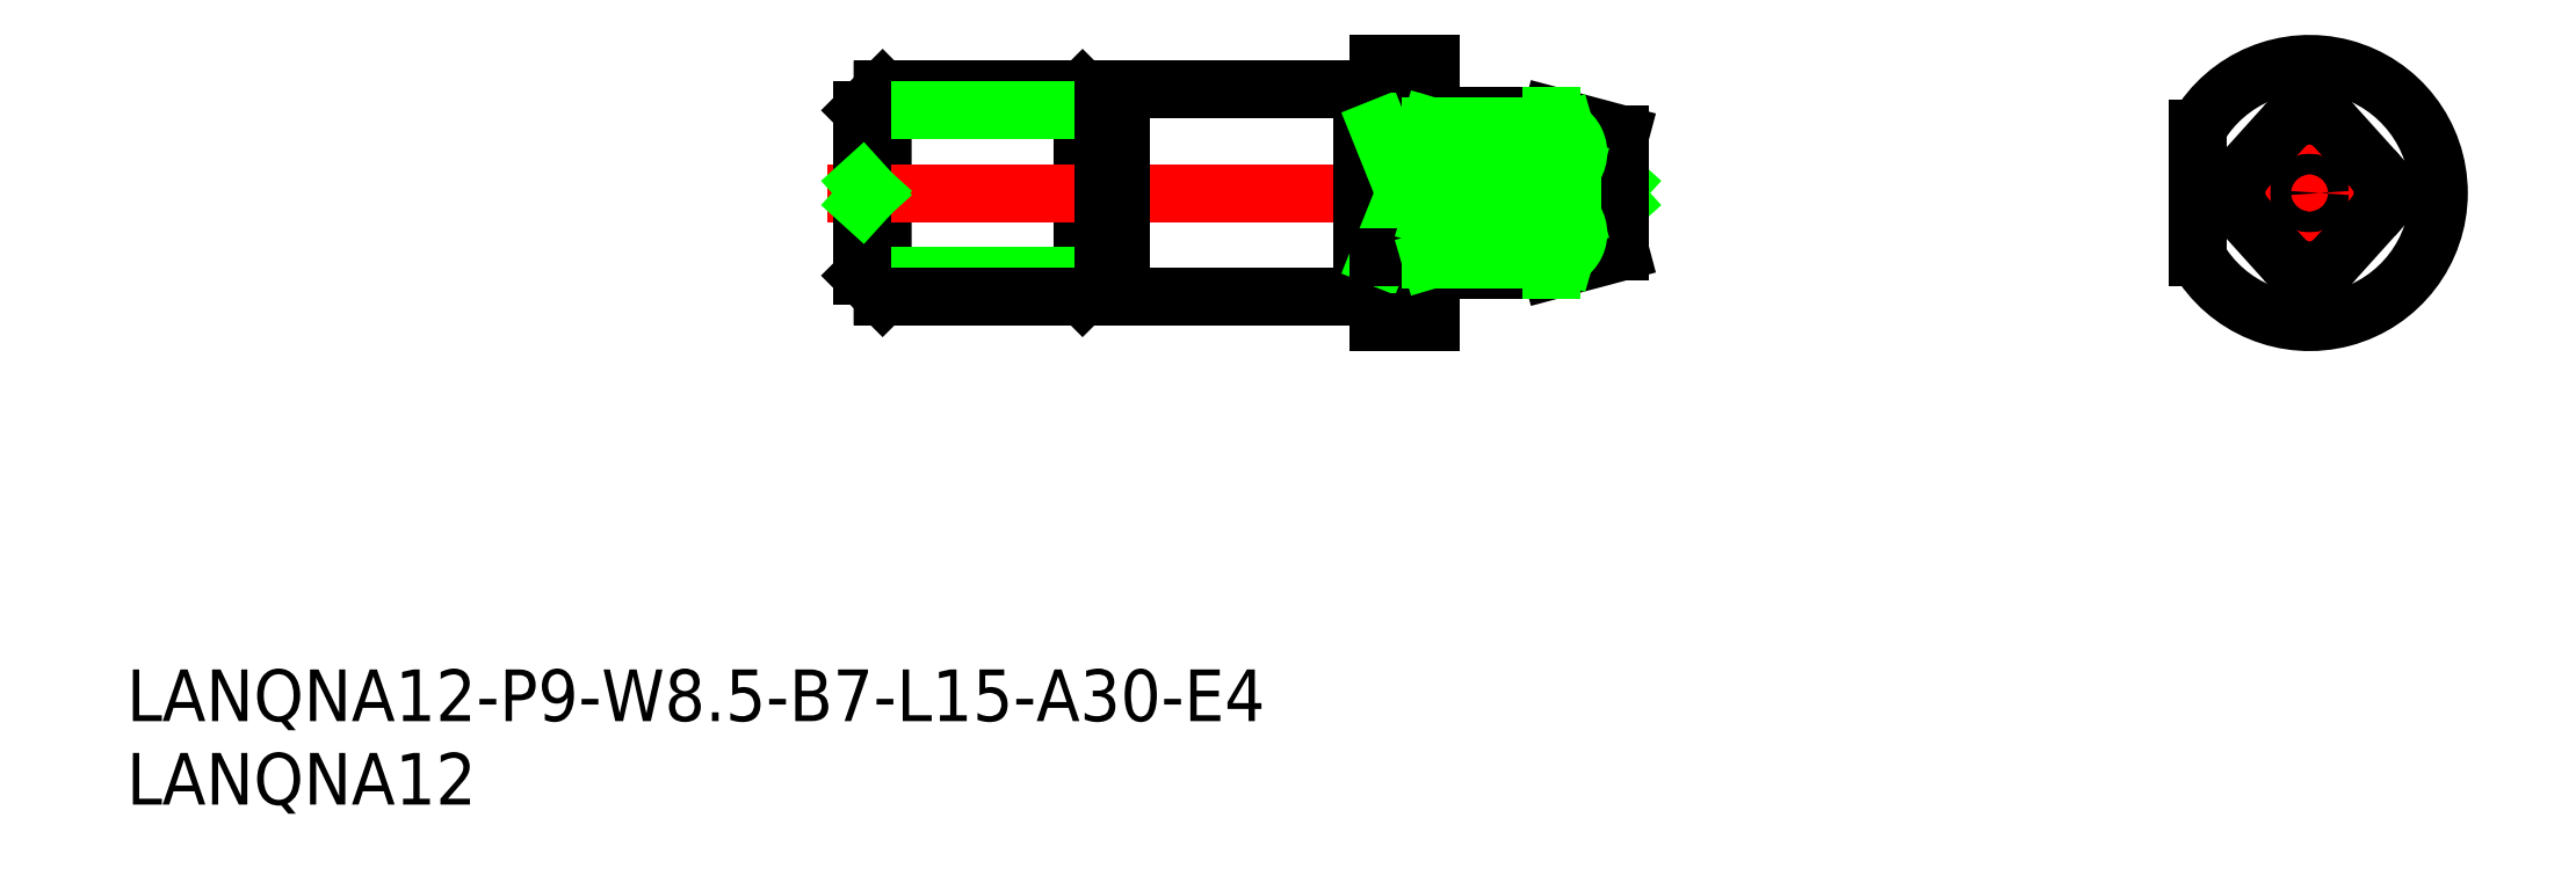
<metadata>
{"format":"dxf","ext":"dxf","renderer":"ezdxf+matplotlib","layout":"modelspace","background":"white","min_lineweight":24,"dpi":150}
</metadata>
<code>
0
SECTION
2
ENTITIES
0
LINE
8
CENTER
10
156.1
20
141.2
30
0
11
171.6
21
141.2
31
0
0
LINE
8
CENTER
10
163.9
20
149.2
30
0
11
163.9
21
133.2
31
0
0
ARC
8
0
10
163.9
20
141.2
30
0
40
7.5
50
209.9
51
150.1
0
CIRCLE
8
0
10
163.9
20
141.2
30
0
40
0.5903
0
LINE
8
0
10
79.91
20
136.4
30
0
11
81.11
21
135.2
31
0
0
LINE
8
0
10
81.11
20
135.2
30
0
11
81.11
21
147.2
31
0
0
LINE
8
0
10
93.91
20
136.4
30
0
11
92.71
21
135.2
31
0
0
LINE
8
0
10
92.71
20
147.2
30
0
11
92.71
21
135.2
31
0
0
LINE
8
0
10
93.91
20
136.4
30
0
11
94.91
21
136.4
31
0
0
LINE
8
0
10
79.91
20
136.4
30
0
11
93.91
21
136.4
31
0
0
LINE
8
0
10
81.11
20
135.2
30
0
11
92.71
21
135.2
31
0
0
LINE
8
0
10
119.9
20
145.7
30
0
11
123.9
21
144.6
31
0
0
INSERT
8
0
2
*U2
10
0
20
0
30
0
0
LINE
8
0
10
112.9
20
148.7
30
0
11
112.9
21
133.7
31
0
0
LINE
8
0
10
112.9
20
148.7
30
0
11
112.9
21
148.7
31
0
0
LINE
8
CENTER
10
77.91
20
141.2
30
0
11
125.9
21
141.2
31
0
0
LINE
8
0
10
108.9
20
147.2
30
0
11
108.9
21
135.2
31
0
0
LINE
8
0
10
94.91
20
135.2
30
0
11
108.9
21
135.2
31
0
0
LINE
8
0
10
108.9
20
135.2
30
0
11
108.9
21
147.2
31
0
0
LINE
8
0
10
108.9
20
147.2
30
0
11
94.91
21
147.2
31
0
0
LINE
8
0
10
94.91
20
147.2
30
0
11
94.91
21
135.2
31
0
0
LINE
8
0
10
109.9
20
146.8
30
0
11
108.9
21
146.8
31
0
0
LINE
8
0
10
108.9
20
135.6
30
0
11
109.9
21
135.6
31
0
0
LINE
8
0
10
113.9
20
145.7
30
0
11
119.9
21
145.7
31
0
0
LINE
8
0
10
112.9
20
136.7
30
0
11
112.9
21
136.7
31
0
0
LINE
8
0
10
109.9
20
148.7
30
0
11
109.9
21
133.7
31
0
0
LINE
8
0
10
109.9
20
144.9
30
0
11
112.9
21
144.9
31
0
0
LINE
8
0
10
109.9
20
144.9
30
0
11
112.9
21
137.4
31
0
0
LINE
8
0
10
112.9
20
144.9
30
0
11
109.9
21
137.4
31
0
0
LINE
8
0
10
79.91
20
146
30
0
11
81.11
21
147.2
31
0
0
LINE
8
0
10
81.11
20
147.2
30
0
11
92.71
21
147.2
31
0
0
LINE
8
0
10
93.91
20
146
30
0
11
92.71
21
147.2
31
0
0
LINE
8
0
10
79.91
20
146
30
0
11
93.91
21
146
31
0
0
LINE
8
0
10
93.91
20
146
30
0
11
94.91
21
146
31
0
0
LINE
8
0
10
93.91
20
146
30
0
11
93.91
21
136.4
31
0
0
LINE
8
0
10
79.91
20
146
30
0
11
79.91
21
136.4
31
0
0
INSERT
8
0
2
*U3
10
0
20
0
30
0
0
LINE
8
0
10
157.4
20
144.9
30
0
11
157.4
21
137.4
31
0
0
LINE
8
0
10
109.9
20
137.4
30
0
11
112.9
21
137.4
31
0
0
LINE
8
0
10
123.4
20
141.2
30
0
11
123.9
21
141.8
31
0
0
LINE
8
0
10
123.4
20
141.2
30
0
11
123.9
21
140.6
31
0
0
ARC
8
0
10
113.9
20
146.7
30
0
40
1
50
180
51
270
0
LINE
8
0
10
109.9
20
148.7
30
0
11
112.9
21
148.7
31
0
0
LINE
8
0
10
109.9
20
133.7
30
0
11
112.9
21
133.7
31
0
0
LINE
8
0
10
123.9
20
137.8
30
0
11
123.9
21
144.6
31
0
0
LINE
8
0
10
80.44
20
141.2
30
0
11
79.91
21
141.8
31
0
0
LINE
8
0
10
80.44
20
141.2
30
0
11
79.91
21
140.6
31
0
0
ARC
8
0
10
163.9
20
143.7
30
0
40
2
50
43.36
51
136.6
0
ARC
8
0
10
161.6
20
141.2
30
0
40
2
50
136.6
51
223.4
0
ARC
8
0
10
163.9
20
138.7
30
0
40
2
50
223.4
51
316.6
0
ARC
8
0
10
166.1
20
141.2
30
0
40
2
50
316.6
51
43.36
0
LINE
8
0
10
165.3
20
145.1
30
0
11
167.6
21
142.6
31
0
0
LINE
8
0
10
167.6
20
139.8
30
0
11
165.3
21
137.3
31
0
0
LINE
8
0
10
162.4
20
145.1
30
0
11
160.2
21
142.6
31
0
0
LINE
8
0
10
160.2
20
139.8
30
0
11
162.4
21
137.3
31
0
0
LINE
8
0
10
119.9
20
136.7
30
0
11
123.9
21
137.8
31
0
0
LINE
8
0
10
113.9
20
136.7
30
0
11
119.9
21
136.7
31
0
0
ARC
8
0
10
113.9
20
135.7
30
0
40
1
50
90
51
180
0
LINE
8
0
10
119.9
20
139.8
30
0
11
119.9
21
142.6
31
0
0
LINE
8
0
10
119.9
20
145.1
30
0
11
119.9
21
145.7
31
0
0
LINE
8
0
10
119.9
20
137.3
30
0
11
119.9
21
136.7
31
0
0
LINE
8
0
10
112.9
20
139.8
30
0
11
120.7
21
137.5
31
0
0
LINE
8
0
10
112.9
20
137.3
30
0
11
121.2
21
139.7
31
0
0
LINE
8
0
10
112.9
20
139.8
30
0
11
121.1
21
139.8
31
0
0
LINE
8
0
10
112.9
20
137.3
30
0
11
119.9
21
137.3
31
0
0
ARC
8
0
10
119.9
20
138.8
30
0
40
1.527
50
269
51
39.56
0
LINE
8
0
10
112.9
20
142.6
30
0
11
120.7
21
144.8
31
0
0
LINE
8
0
10
112.9
20
145.1
30
0
11
121.2
21
142.6
31
0
0
LINE
8
0
10
112.9
20
142.6
30
0
11
121.1
21
142.6
31
0
0
LINE
8
0
10
112.9
20
145.1
30
0
11
119.9
21
145.1
31
0
0
ARC
8
0
10
119.9
20
143.5
30
0
40
1.527
50
320.4
51
91.05
0
VIEWPORT
8
0
10
5.614
20
3.902
30
0
40
13.1
41
8.746
68
     1
69
     1
0
VIEWPORT
8
0
10
5.614
20
3.902
30
0
40
8.982
41
6.243
68
     2
69
     2
0
ENDSEC
0
EOF

</code>
